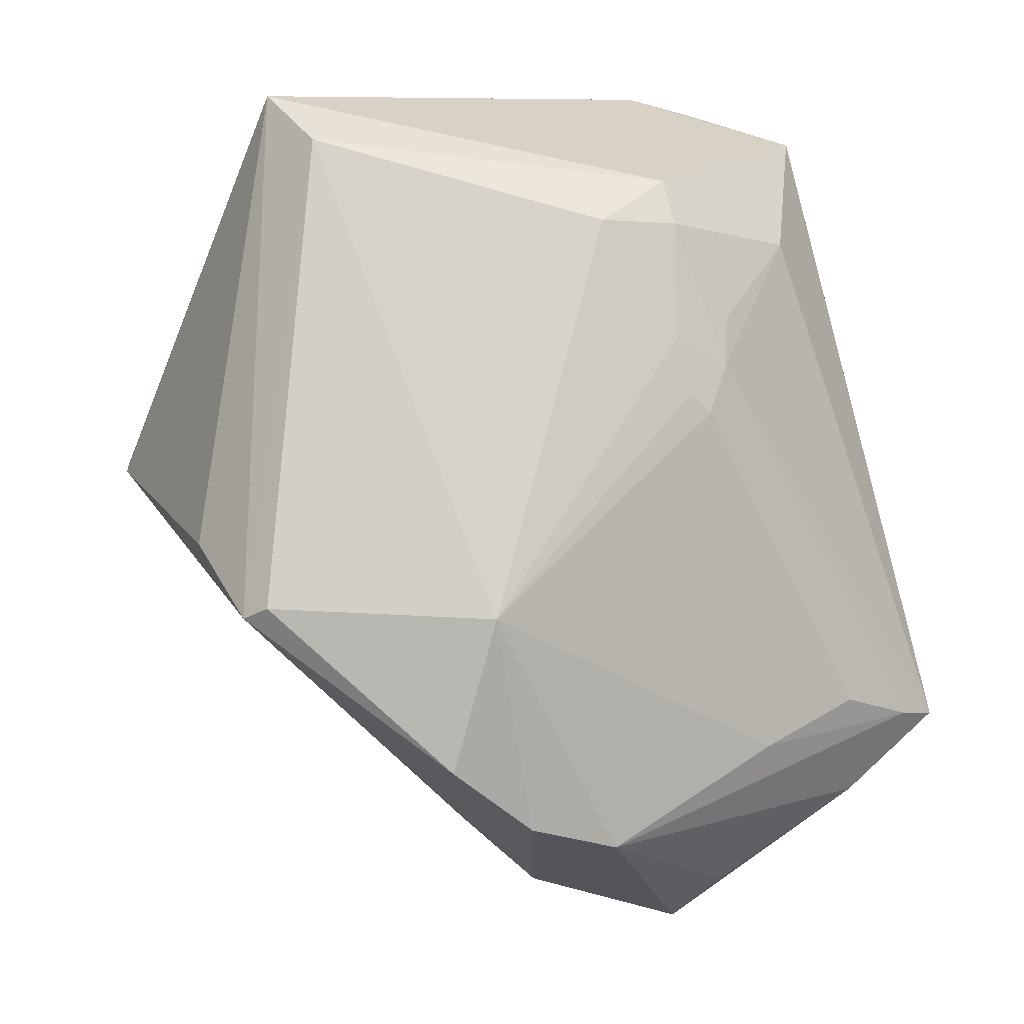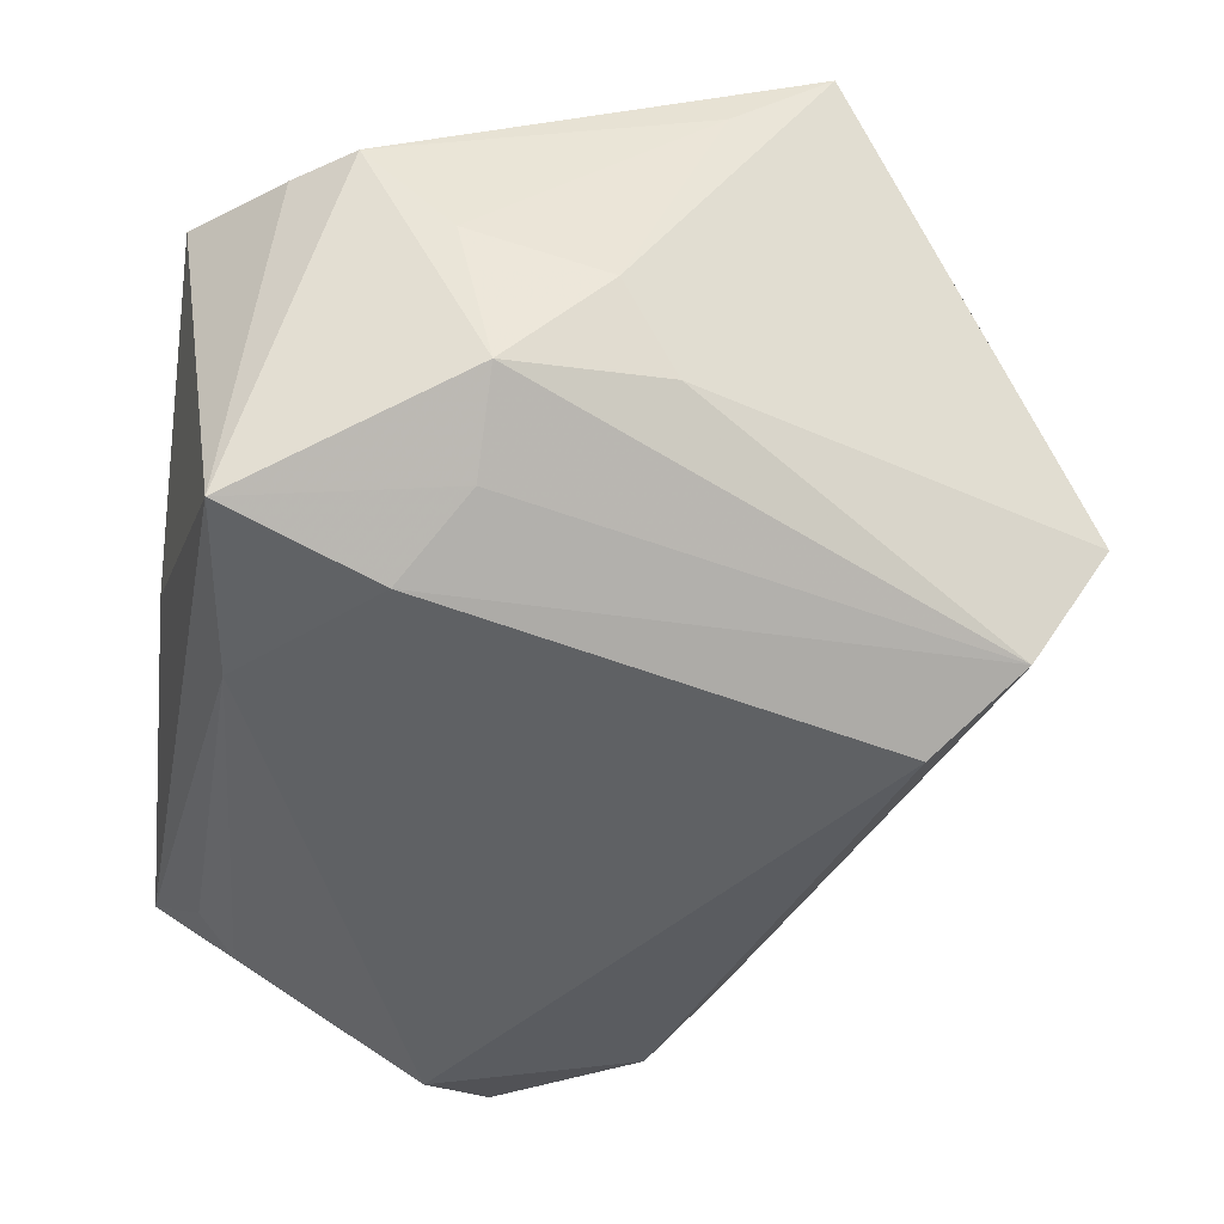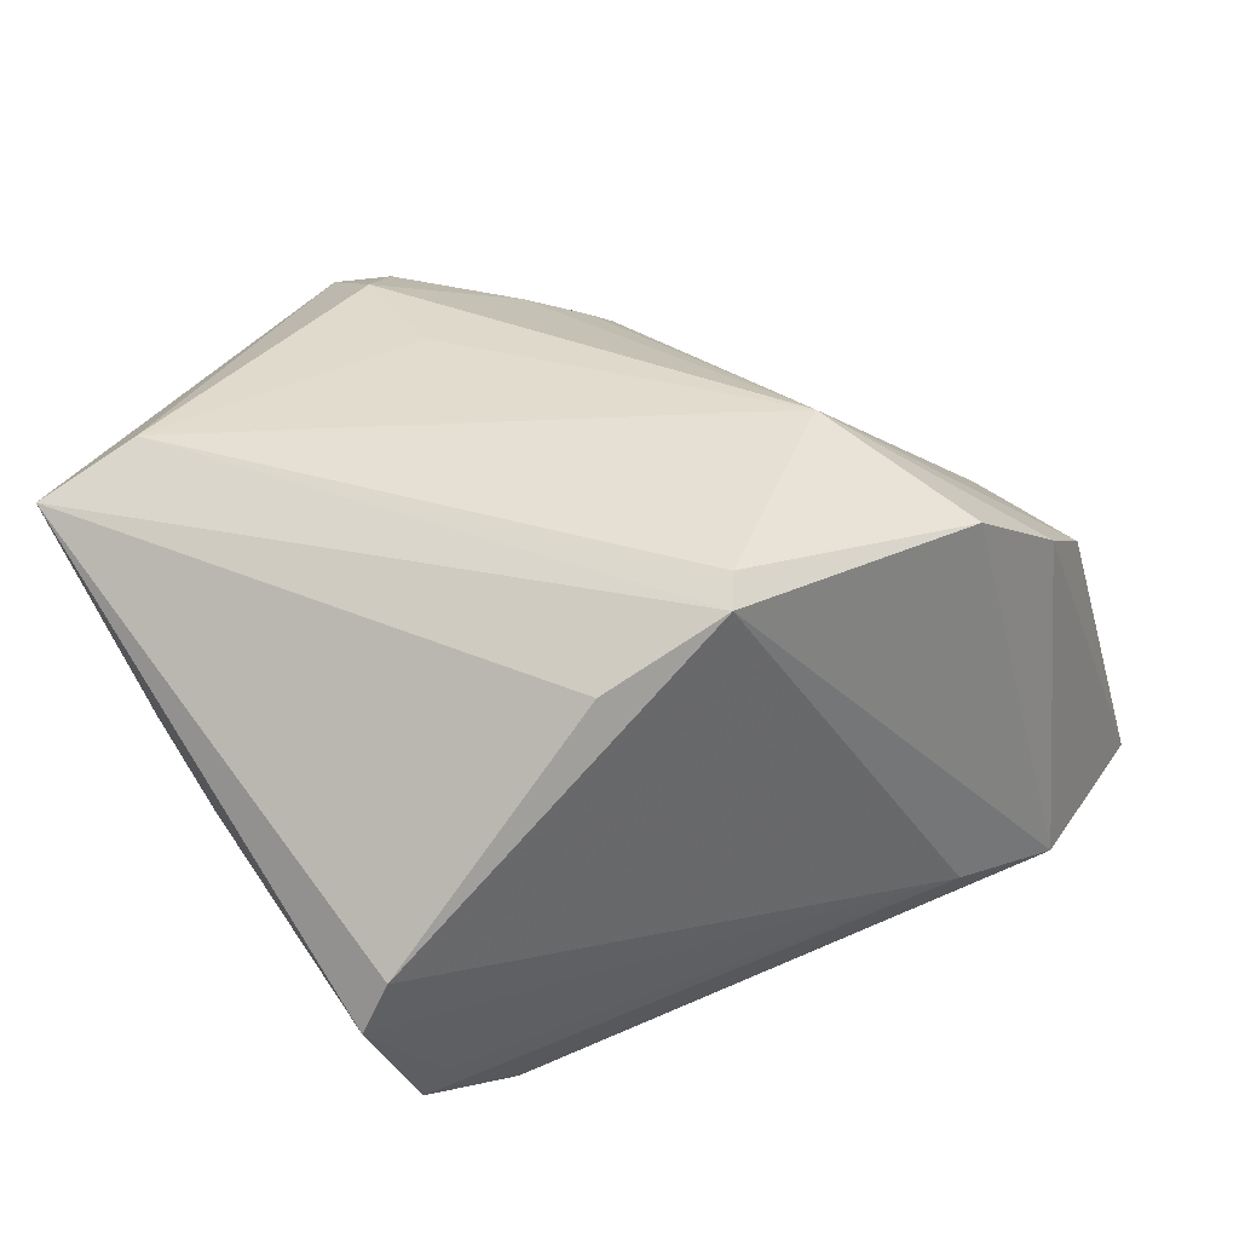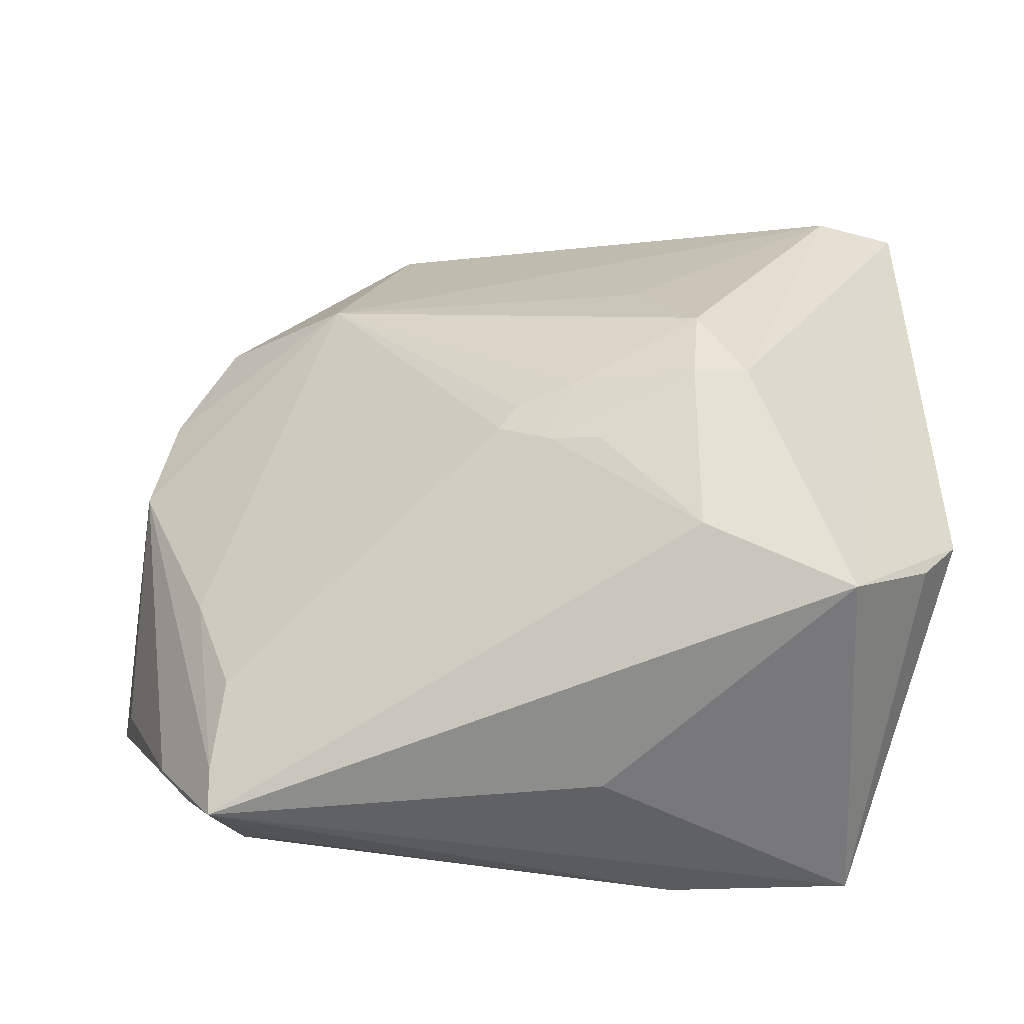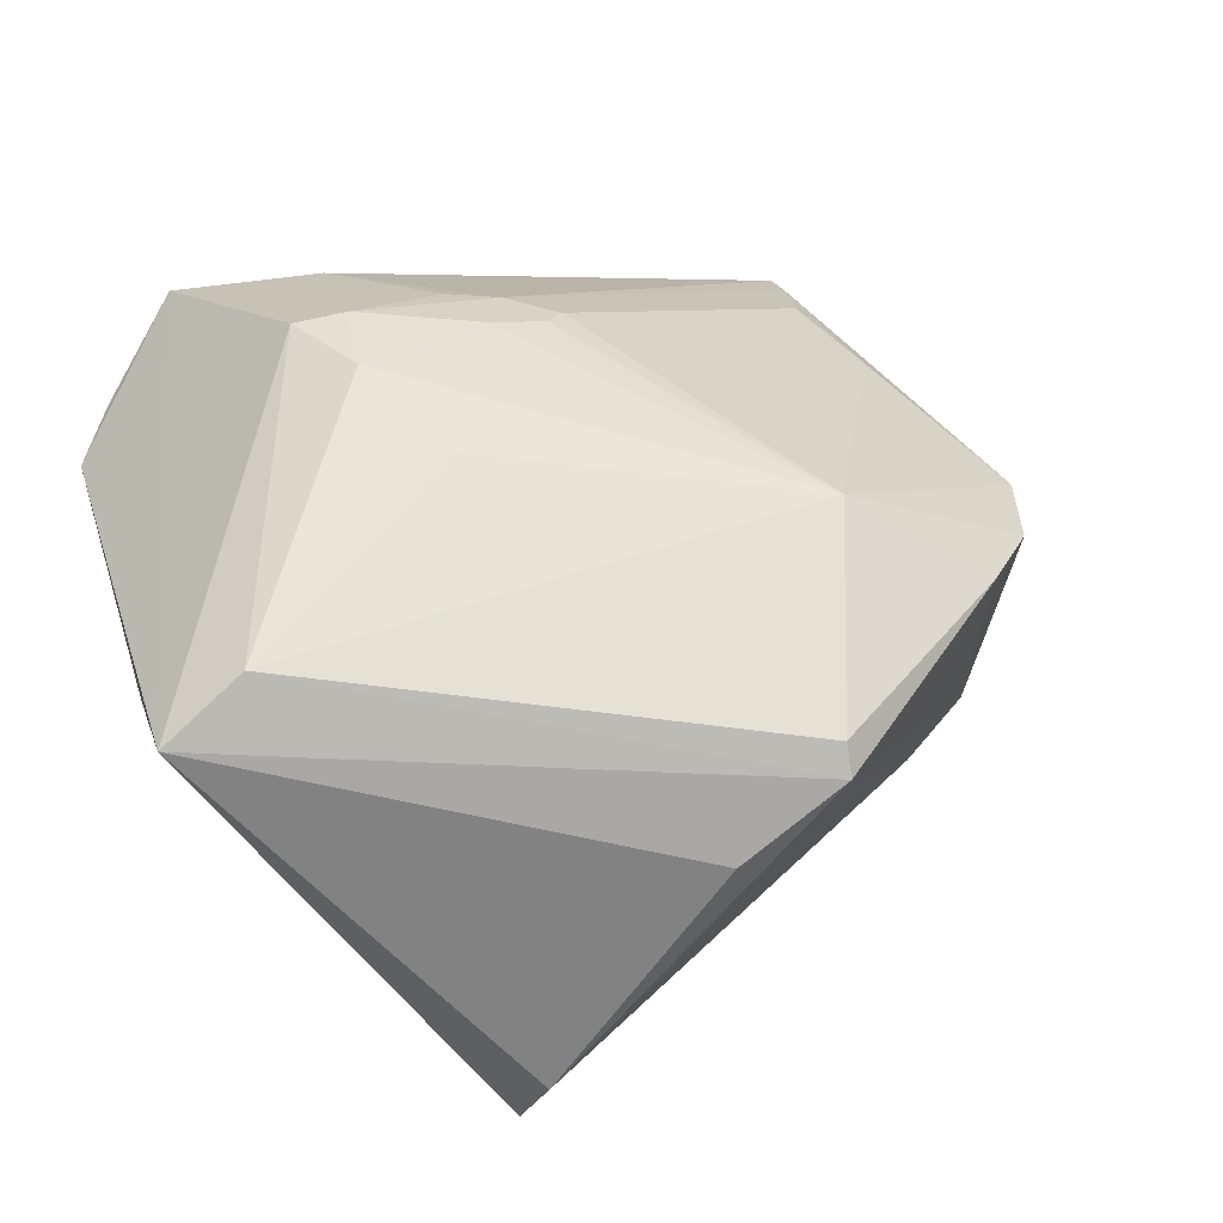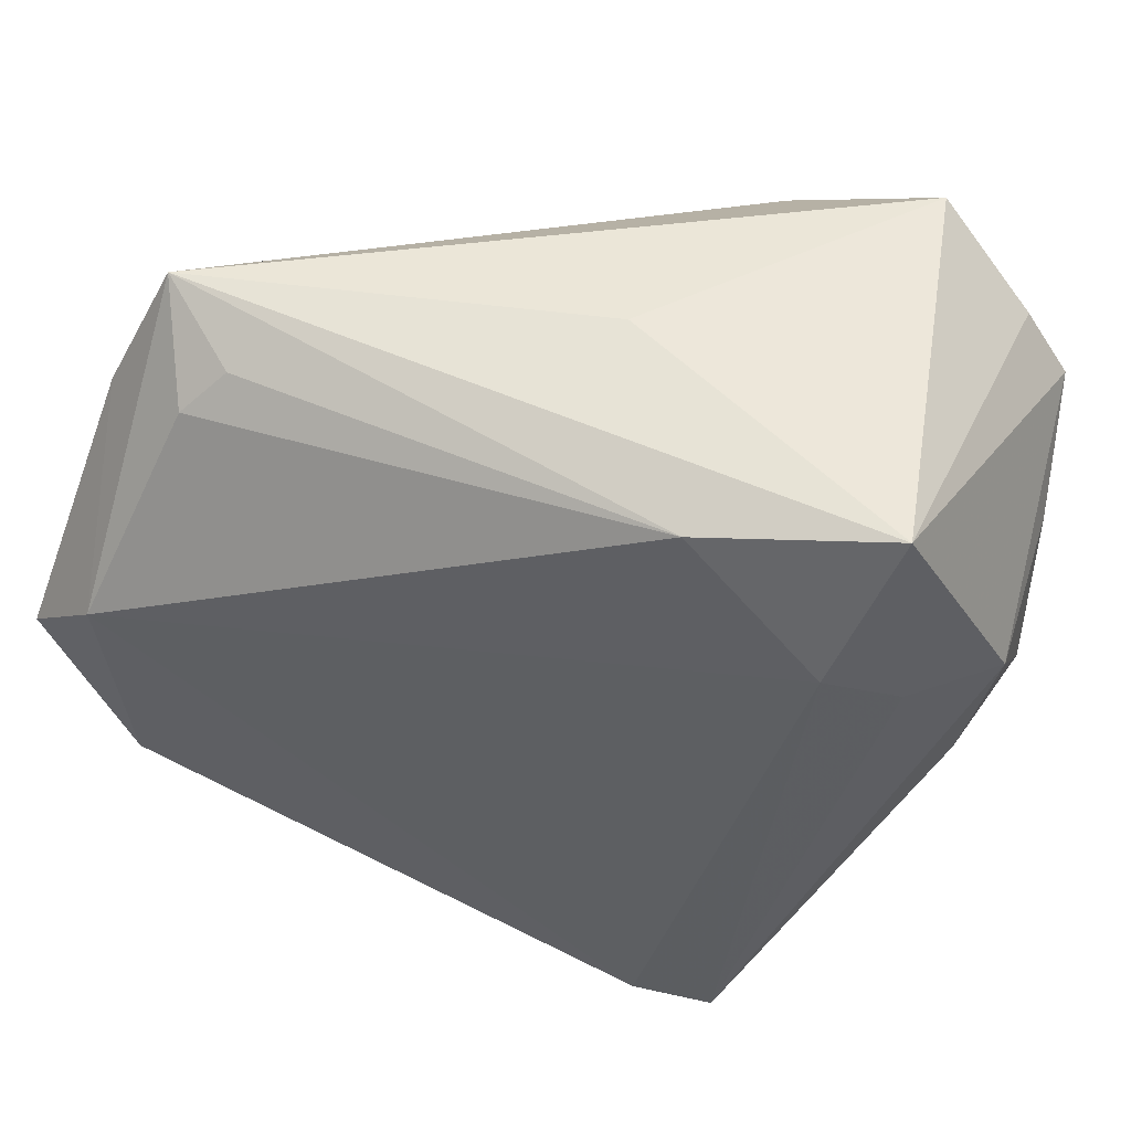
<metadata>
{"format":"obj","ext":"obj","renderer":"f3d","projection":"perspective","resolution":1024,"background":"white","views":[{"elev":68.1,"azim":74.9,"up":"+Z"},{"elev":-47.2,"azim":-96.2,"up":"+Z"},{"elev":-59.8,"azim":7.8,"up":"+Y"},{"elev":24.7,"azim":178.2,"up":"+Z"},{"elev":59.9,"azim":-17.8,"up":"+Z"},{"elev":44.8,"azim":-168.0,"up":"+Y"}]}
</metadata>
<code>
v -0.003064 0.02602 0.02747
v 0.05887 0.003917 -0.02492
v 0.02926 -0.01296 0.02931
v 0.05469 -0.004355 0.006212
v 0.01959 -0.04246 0.02483
v 0.0419 0.03189 -0.001405
v -0.02656 0.0197 -0.03129
v -0.01968 -0.05406 -0.009153
v -0.01424 0.03741 0.02149
v -0.01557 0.01276 0.03748
v -0.04027 -0.006559 -0.01322
v -0.02069 0.02232 0.0342
v -0.00886 -0.03486 -0.03129
v 0.04388 -0.02233 0.01971
v 0.0513 -0.01441 0.01234
v 0.02 -0.03933 0.02723
v 0.04604 0.01907 0.00211
v 0.008685 0.02043 0.02641
v -0.04139 0.03352 0.01271
v 0.04056 0.03437 -0.02177
v -0.04614 -0.01156 0.02446
v -0.04614 0.02649 0.01244
v -0.04614 0.01614 0.0006861
v -0.01416 -0.04537 -0.02122
v -0.0356 -0.01963 0.03867
v 0.04876 -0.01322 -0.02599
v -0.01443 0.02202 0.03419
v -0.03363 0.03751 -0.02842
v 0.002938 0.02421 0.02672
v 0.03854 -0.0207 -0.02286
v 0.05702 0.01064 -0.01821
v -0.03454 0.01243 -0.02471
v 0.04369 0.04436 -0.01228
v 0.05053 0.03083 -0.01432
v 0.006484 0.01828 0.02846
v -0.01706 -0.04468 -0.02465
v -0.04422 0.01188 -0.0175
v 0.03587 0.03862 -0.01951
v -0.000254 0.01826 0.03119
v 0.04366 0.04002 -0.008713
v -0.01628 -0.05412 -0.003685
v 0.006433 -0.04587 0.01944
v -0.002773 0.04398 -0.009517
v -0.008927 0.0001391 0.03608
v -0.01206 0.03544 -0.02999
v -0.04568 -0.02358 0.03485
v -0.03125 0.04422 0.0164
v -0.04562 -1.338e-05 -0.004485
v 0.05019 0.01188 -0.03031
f 25 46 5
f 26 36 13
f 14 5 26
f 22 46 47
f 42 5 46
f 12 46 25
f 47 46 12
f 11 36 8
f 11 46 48
f 8 46 11
f 13 36 7
f 30 26 5
f 36 26 30
f 48 46 21
f 46 22 21
f 48 21 23
f 23 21 22
f 47 28 19
f 19 22 47
f 28 22 19
f 16 5 14
f 25 5 16
f 3 16 14
f 25 16 3
f 41 46 8
f 41 42 46
f 5 42 41
f 8 30 41
f 41 30 5
f 43 28 47
f 47 33 43
f 43 33 28
f 9 33 47
f 47 12 9
f 18 3 6
f 36 11 37
f 37 11 48
f 48 23 37
f 37 22 28
f 37 23 22
f 14 26 15
f 26 2 15
f 15 3 14
f 49 33 34
f 34 2 49
f 13 7 49
f 49 26 13
f 49 2 26
f 8 36 24
f 24 30 8
f 36 30 24
f 10 12 25
f 3 39 10
f 33 9 29
f 33 29 40
f 18 6 40
f 40 29 18
f 32 7 36
f 36 37 32
f 28 7 32
f 32 37 28
f 31 2 34
f 28 33 45
f 45 7 28
f 45 49 7
f 35 3 18
f 35 39 3
f 18 29 35
f 35 29 39
f 25 3 44
f 44 10 25
f 3 10 44
f 1 29 9
f 4 31 34
f 4 15 2
f 2 31 4
f 34 33 4
f 33 40 4
f 3 15 4
f 33 49 20
f 49 45 20
f 39 29 27
f 29 1 27
f 12 10 27
f 27 10 39
f 27 9 12
f 27 1 9
f 17 40 6
f 17 4 40
f 17 6 3
f 3 4 17
f 38 45 33
f 33 20 38
f 38 20 45

</code>
